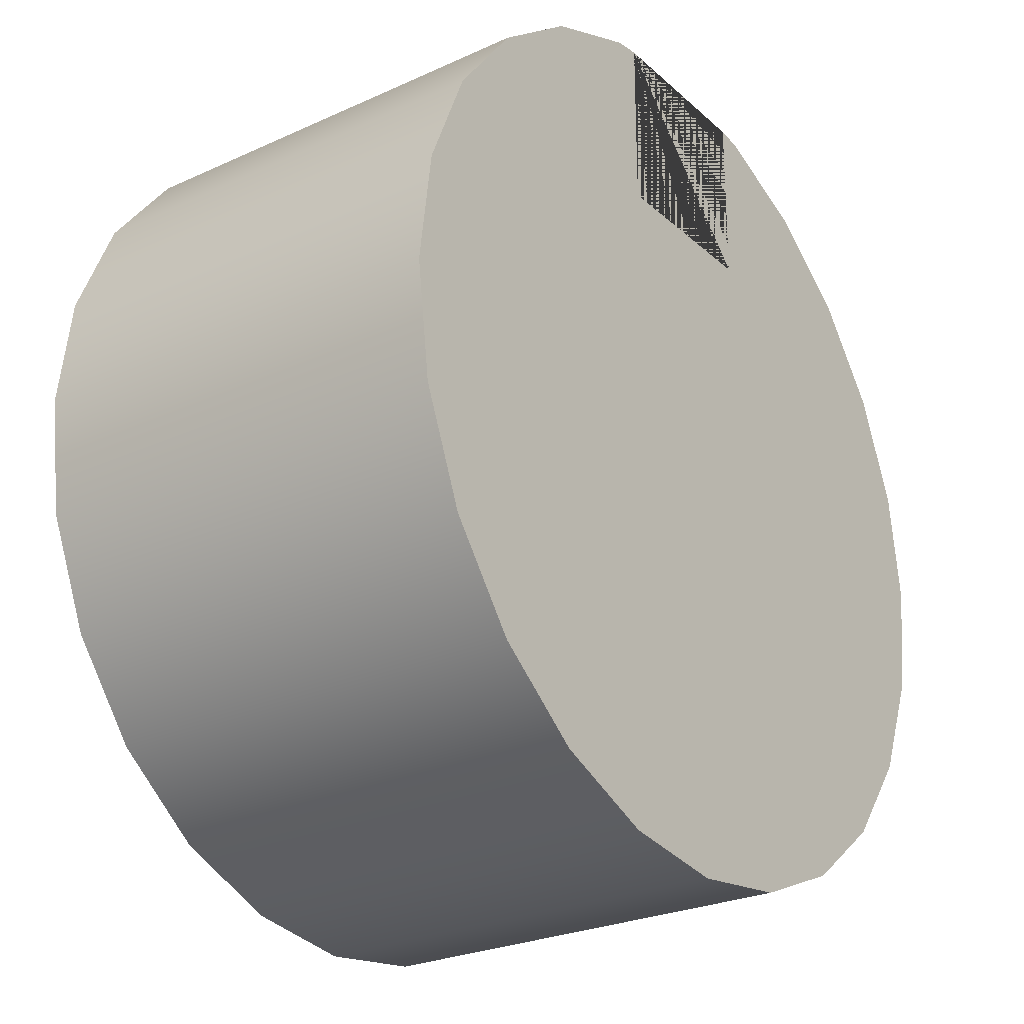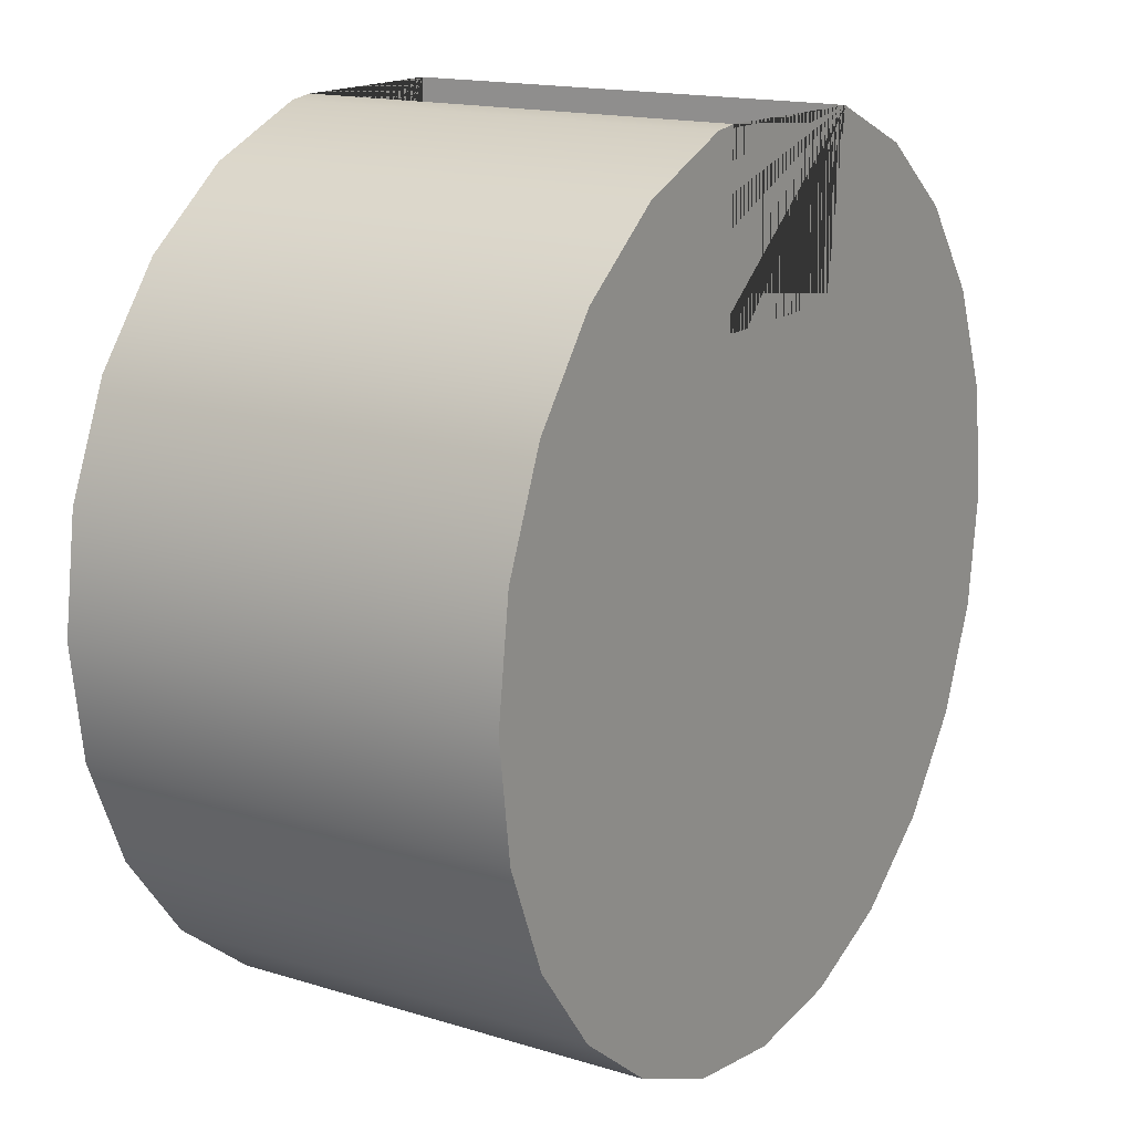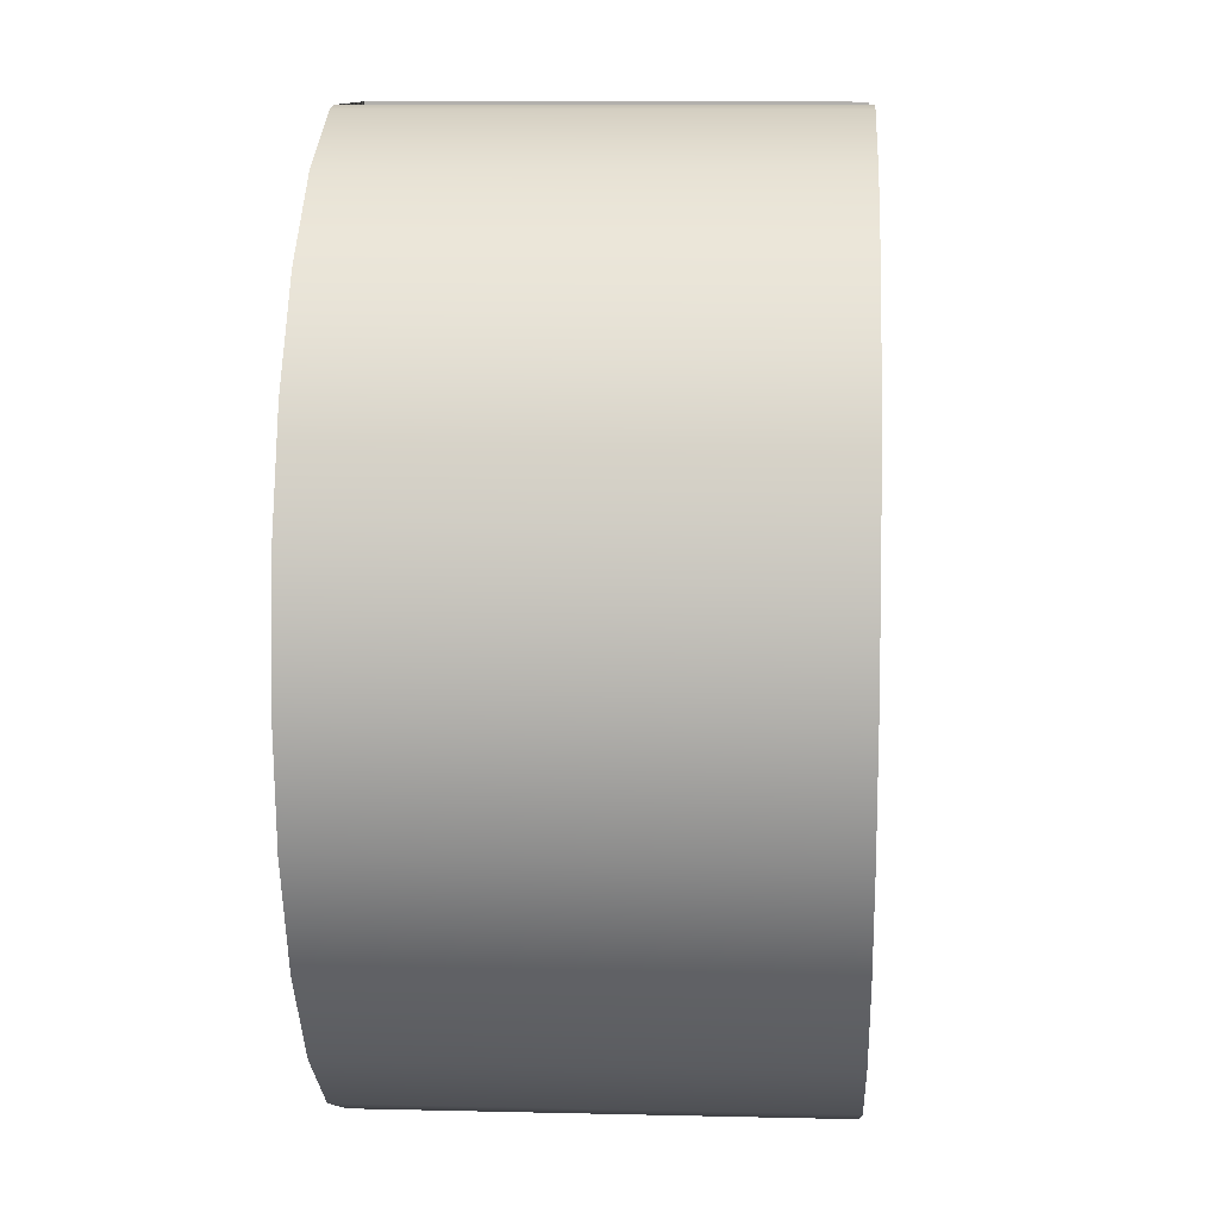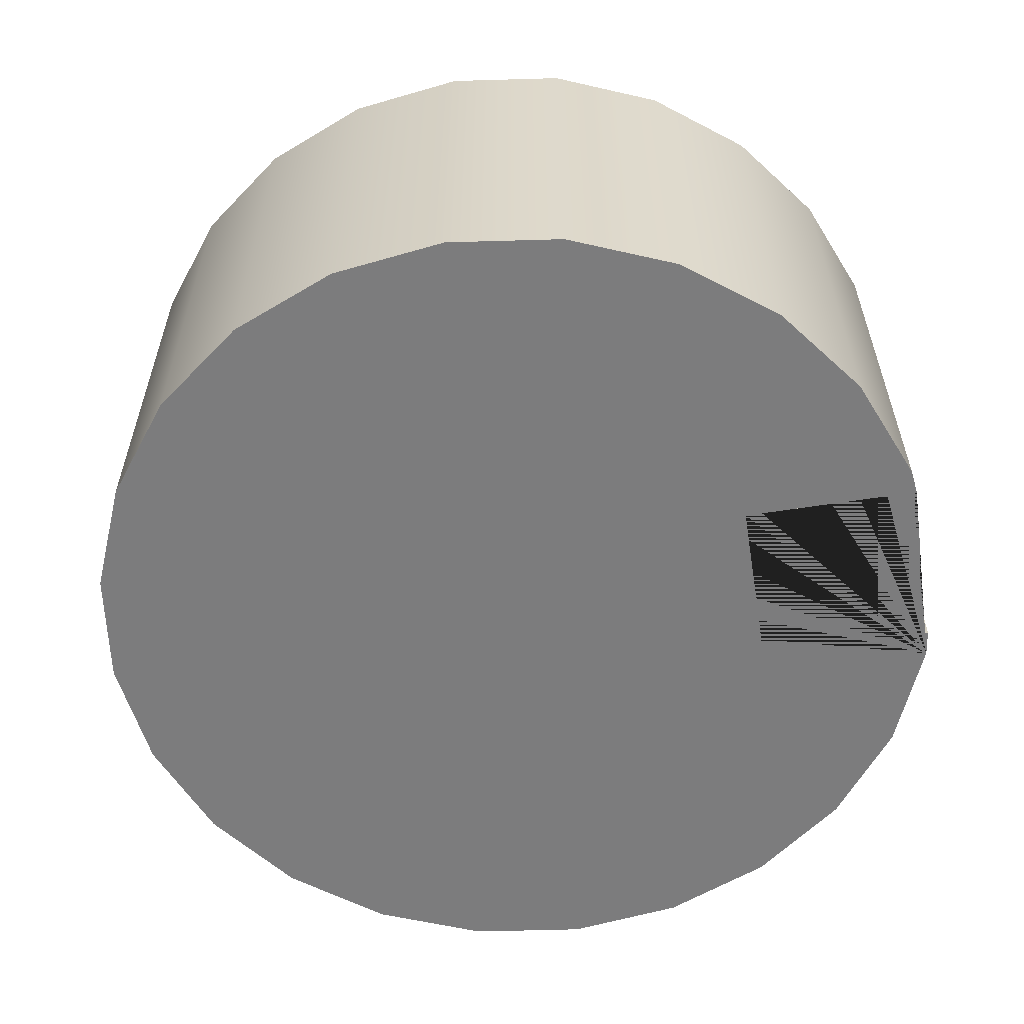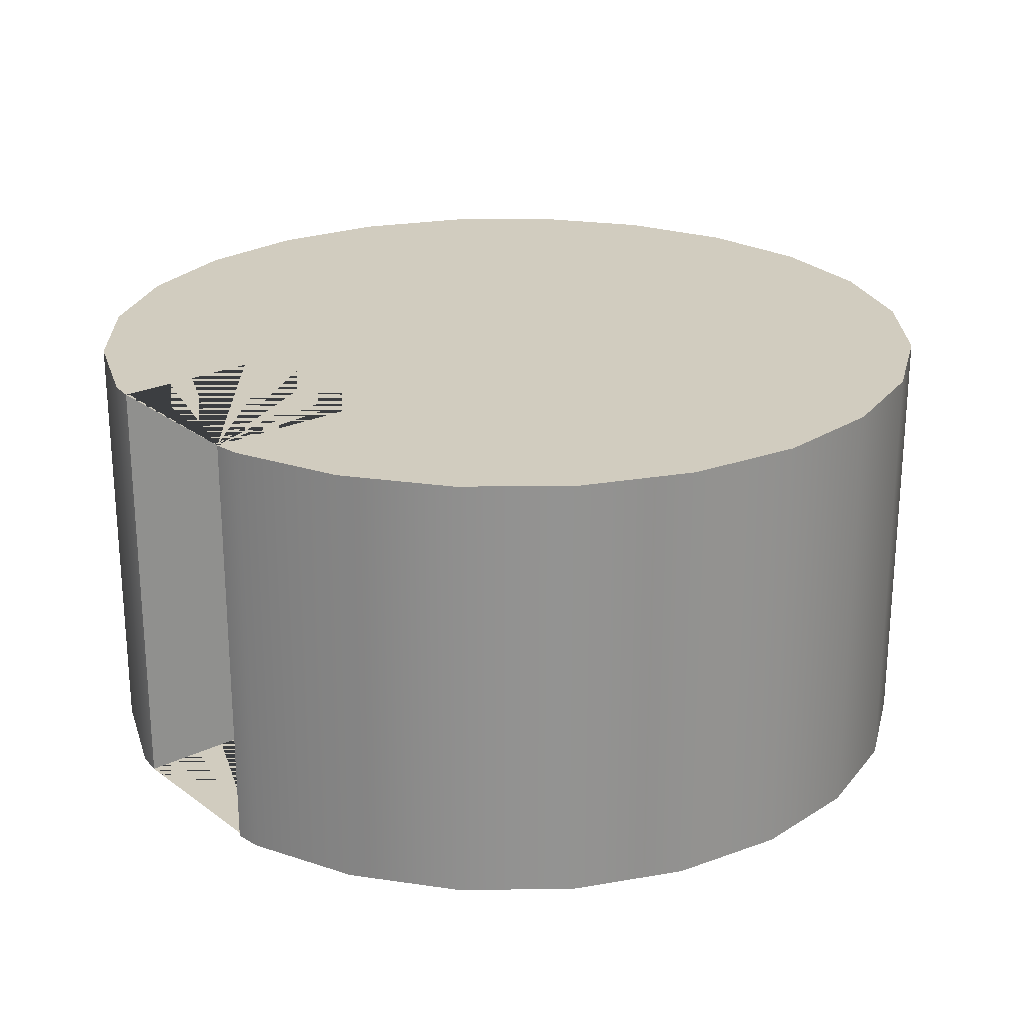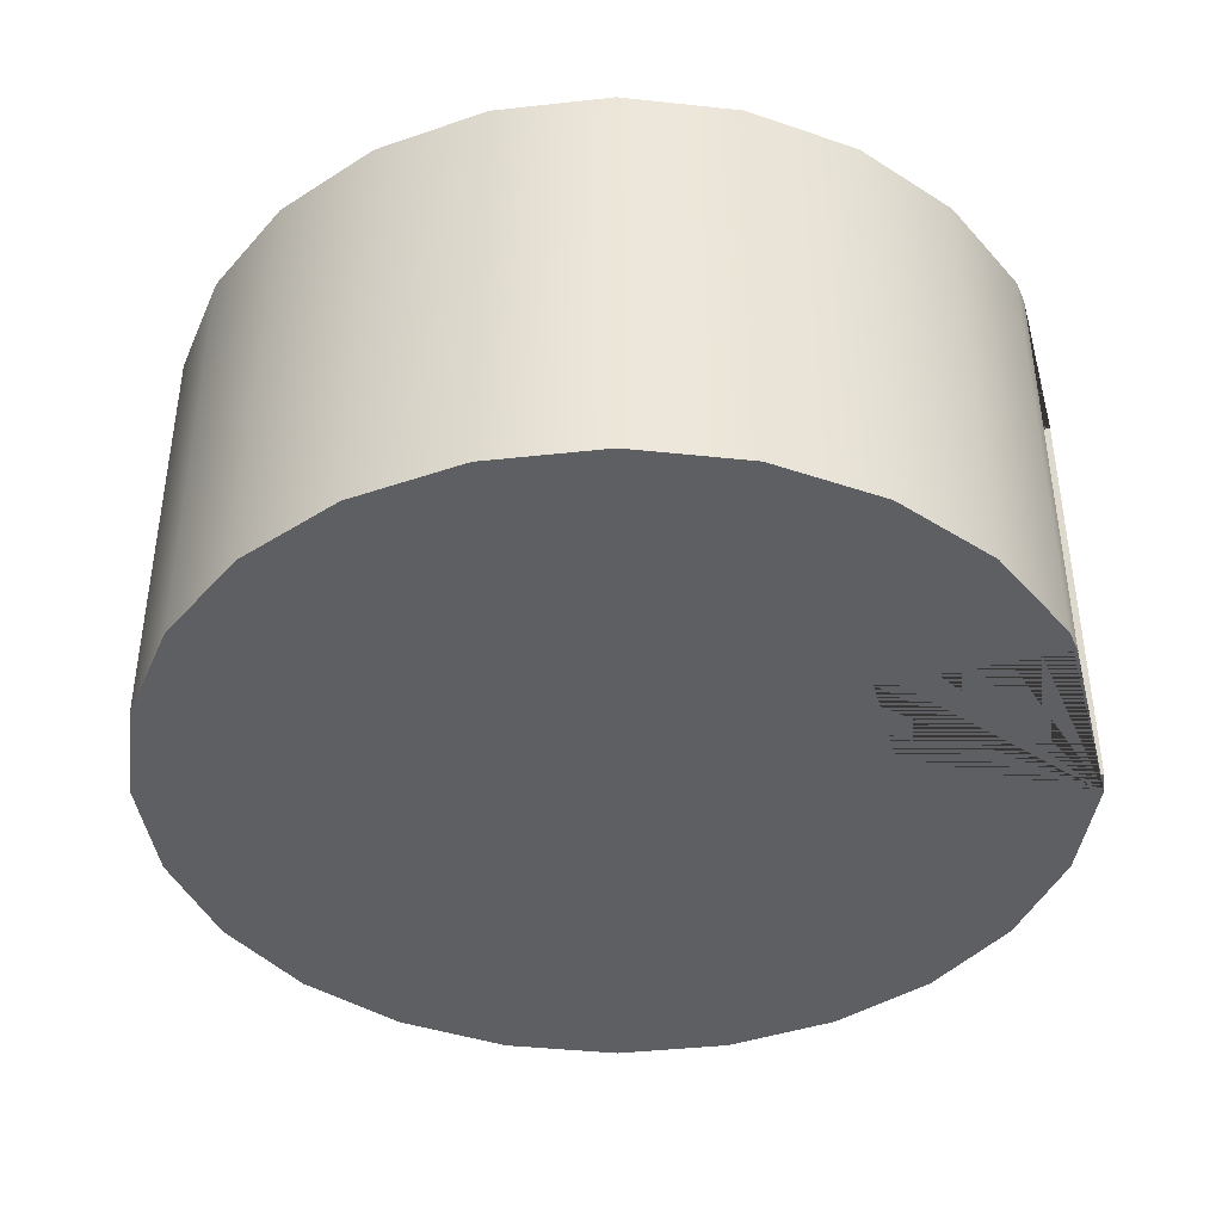
<metadata>
{"format":"obj","ext":"obj","renderer":"f3d","projection":"perspective","resolution":1024,"background":"white","views":[{"elev":-26.0,"azim":-54.1,"up":"+Y"},{"elev":15.9,"azim":122.6,"up":"+Y"},{"elev":10.7,"azim":93.4,"up":"+Y"},{"elev":-58.8,"azim":99.2,"up":"+Z"},{"elev":23.8,"azim":-128.7,"up":"+Z"},{"elev":-41.4,"azim":105.1,"up":"+Z"}]}
</metadata>
<code>
g Mesh1 robot1 Model
v 0.09637 0.3432 0.001711
v -0.1036 0.3432 0.001711
v -0.1036 0.3432 0.5017
v 0.09637 0.3432 0.5017
f 1 2 3 4
v -0.1339 0.5392 0.001711
v -0.1036 0.5432 0.001711
v 0.09637 0.543 0.001711
v 0.1249 0.5392 0.001711
v 0.2455 0.4893 0.001711
v 0.3491 0.4098 0.001711
v 0.4285 0.3063 0.001711
v 0.4785 0.1857 0.001711
v 0.4955 0.05626 0.001711
v 0.4785 -0.07314 0.001711
v 0.4285 -0.1937 0.001711
v 0.3491 -0.2973 0.001711
v 0.2455 -0.3767 0.001711
v 0.1249 -0.4267 0.001711
v -0.004486 -0.4437 0.001711
v -0.1339 -0.4267 0.001711
v -0.2545 -0.3767 0.001711
v -0.358 -0.2973 0.001711
v -0.4375 -0.1937 0.001711
v -0.4874 -0.07314 0.001711
v -0.5045 0.05626 0.001711
v -0.4874 0.1857 0.001711
v -0.4375 0.3063 0.001711
v -0.358 0.4098 0.001711
v -0.2545 0.4893 0.001711
f 5 6 2 1 7 8 9 10 11 12 13 14 15 16 17 18 19 20 21 22 23 24 25 26 27 28 29
v -0.1339 0.5392 0.5017
v -0.1036 0.5432 0.5017
f 6 5 30 31
v -0.2545 0.4893 0.5017
f 5 29 32 30
v -0.358 0.4098 0.5017
f 29 28 33 32
v -0.4375 0.3063 0.5017
f 28 27 34 33
v -0.4874 0.1857 0.5017
f 27 26 35 34
v -0.5045 0.05626 0.5017
f 26 25 36 35
v -0.4874 -0.07314 0.5017
f 25 24 37 36
v -0.4375 -0.1937 0.5017
f 24 23 38 37
v -0.358 -0.2973 0.5017
f 23 22 39 38
v -0.2545 -0.3767 0.5017
f 22 21 40 39
v -0.1339 -0.4267 0.5017
f 21 20 41 40
v -0.004486 -0.4437 0.5017
f 20 19 42 41
v 0.1249 -0.4267 0.5017
f 19 18 43 42
v 0.2455 -0.3767 0.5017
f 18 17 44 43
v 0.3491 -0.2973 0.5017
f 17 16 45 44
v 0.4285 -0.1937 0.5017
f 16 15 46 45
v 0.4785 -0.07314 0.5017
f 15 14 47 46
v 0.4955 0.05626 0.5017
f 14 13 48 47
v 0.4785 0.1857 0.5017
f 13 12 49 48
v 0.4285 0.3063 0.5017
f 12 11 50 49
v 0.3491 0.4098 0.5017
f 11 10 51 50
v 0.2455 0.4893 0.5017
f 10 9 52 51
v 0.1249 0.5392 0.5017
f 9 8 53 52
v 0.09637 0.543 0.5017
f 8 7 54 53
f 7 1 4 54
f 31 30 32 33 34 35 36 37 38 39 40 41 42 43 44 45 46 47 48 49 50 51 52 53 54 4 3
f 2 6 31 3
g Mesh2 robot1 Model
v 0.09466 0.5432 0.001711
v 0.09637 0.5432 0.001711
f 55 56 7

</code>
